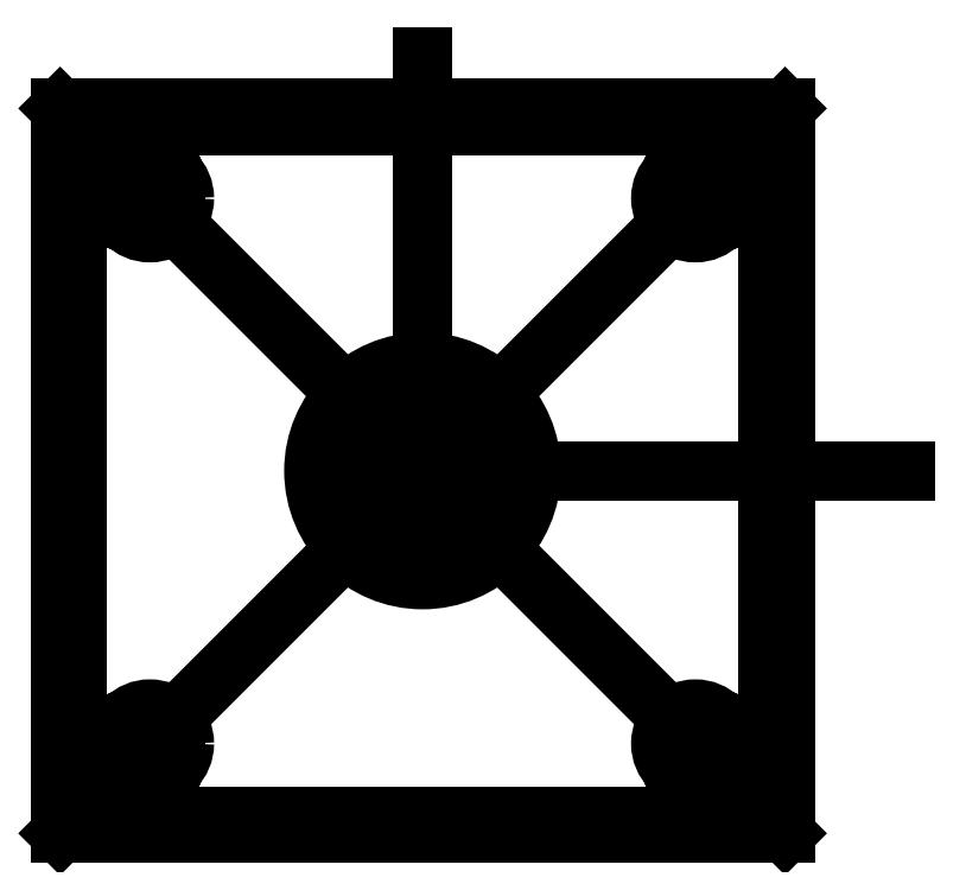
<metadata>
{"format":"dxf","ext":"dxf","renderer":"ezdxf+matplotlib","layout":"modelspace","background":"white","min_lineweight":24,"dpi":150}
</metadata>
<code>
0
SECTION
2
ENTITIES
0
3DSOLID
8
0
347
7A
290
     1
2
{9abee091-3691-5d4a-9a1f-d4376f16132b}
350
0
0
POINT
8

10
0
20
0
30
0
0
POINT
8

10
0
20
0
30
0
0
LINE
8

10
21
20
21
30
0
11
-21
21
21
31
0
0
LINE
8

10
-21
20
-21
30
0
11
21
21
-21
31
0
0
LINE
8

10
21
20
21
30
0
11
-21
21
-21
31
0
0
CIRCLE
8

10
16.5
20
-16.5
30
0
40
2.25
0
CIRCLE
8

10
16.5
20
16.5
30
0
40
2.25
0
LINE
8

10
-21
20
21
30
0
11
-21
21
-21
31
0
0
CIRCLE
8

10
-16.5
20
-16.5
30
0
40
2.25
0
LINE
8

10
-21
20
21
30
0
11
21
21
-21
31
0
0
CIRCLE
8

10
-16.5
20
16.5
30
0
40
2.25
0
LINE
8

10
21
20
-21
30
0
11
21
21
21
31
0
0
POINT
8

10
0
20
0
30
5
0
LINE
8

10
21
20
21
30
5
11
-21
21
21
31
5
0
CIRCLE
8

10
-16.5
20
-16.5
30
5
40
2.25
0
CIRCLE
8

10
16.5
20
16.5
30
5
40
2.25
0
LINE
8

10
21
20
-21
30
5
11
21
21
21
31
5
0
CIRCLE
8

10
-16.5
20
16.5
30
5
40
2.25
0
LINE
8

10
-21
20
-21
30
5
11
21
21
-21
31
5
0
CIRCLE
8

10
0
20
0
30
5
40
1.65
0
LINE
8

10
-21
20
21
30
5
11
-21
21
-21
31
5
0
CIRCLE
8

10
16.5
20
-16.5
30
5
40
2.25
0
POINT
8

10
0
20
0
30
5
0
CIRCLE
8

10
16.5
20
16.5
30
5
40
2.25
0
LINE
8

10
21
20
-21
30
5
11
21
21
21
31
5
0
CIRCLE
8

10
0
20
0
30
5
40
4
0
LINE
8

10
-21
20
21
30
5
11
-21
21
-21
31
5
0
CIRCLE
8

10
0
20
0
30
5
40
1.65
0
CIRCLE
8

10
-16.5
20
-16.5
30
5
40
2.25
0
LINE
8

10
-21
20
-21
30
5
11
21
21
-21
31
5
0
CIRCLE
8

10
-16.5
20
16.5
30
5
40
2.25
0
CIRCLE
8

10
16.5
20
-16.5
30
5
40
2.25
0
LINE
8

10
21
20
21
30
5
11
-21
21
21
31
5
0
POINT
8

10
0
20
0
30
5
0
LINE
8

10
-20
20
19.3
30
5
11
-20
21
-19.3
31
5
0
CIRCLE
8

10
0
20
0
30
5
40
1.414
0
LINE
8

10
19.3
20
-20
30
5
11
20
21
-19.3
31
5
0
LINE
8

10
-20
20
-19.3
30
5
11
-19.3
21
-20
31
5
0
LINE
8

10
20
20
19.3
30
5
11
19.3
21
20
31
5
0
LINE
8

10
-19.3
20
-20
30
5
11
19.3
21
-20
31
5
0
CIRCLE
8

10
-16.5
20
16.5
30
5
40
2.25
0
CIRCLE
8

10
-16.5
20
-16.5
30
5
40
2.25
0
LINE
8

10
19.3
20
20
30
5
11
-19.3
21
20
31
5
0
LINE
8

10
-19.3
20
20
30
5
11
-20
21
19.3
31
5
0
CIRCLE
8

10
16.5
20
-16.5
30
5
40
2.25
0
LINE
8

10
20
20
-19.3
30
5
11
20
21
19.3
31
5
0
CIRCLE
8

10
16.5
20
16.5
30
5
40
2.25
0
POINT
8

10
0
20
0
30
5
0
LINE
8

10
19.3
20
-20
30
5
11
20
21
-19.3
31
5
0
CIRCLE
8

10
0
20
0
30
5
40
6.3
0
LINE
8

10
-20
20
19.3
30
5
11
-20
21
-19.3
31
5
0
LINE
8

10
-20
20
-19.3
30
5
11
-19.3
21
-20
31
5
0
LINE
8

10
-19.3
20
-20
30
5
11
19.3
21
-20
31
5
0
LINE
8

10
19.3
20
20
30
5
11
-19.3
21
20
31
5
0
LINE
8

10
0
20
0
30
5
11
28
21
4.4e-15
31
5
0
LINE
8

10
0
20
0
30
5
11
-3.8e-15
21
24
31
5
0
CIRCLE
8

10
15.8
20
15.8
30
5
40
2
0
LINE
8

10
20
20
19.3
30
5
11
19.3
21
20
31
5
0
CIRCLE
8

10
15.8
20
-15.8
30
5
40
2
0
LINE
8

10
20
20
-19.3
30
5
11
20
21
19.3
31
5
0
CIRCLE
8

10
-15.8
20
15.8
30
5
40
2
0
LINE
8

10
-19.3
20
20
30
5
11
-20
21
19.3
31
5
0
CIRCLE
8

10
-15.8
20
-15.8
30
5
40
2
0
ENDSEC
0
EOF

</code>
